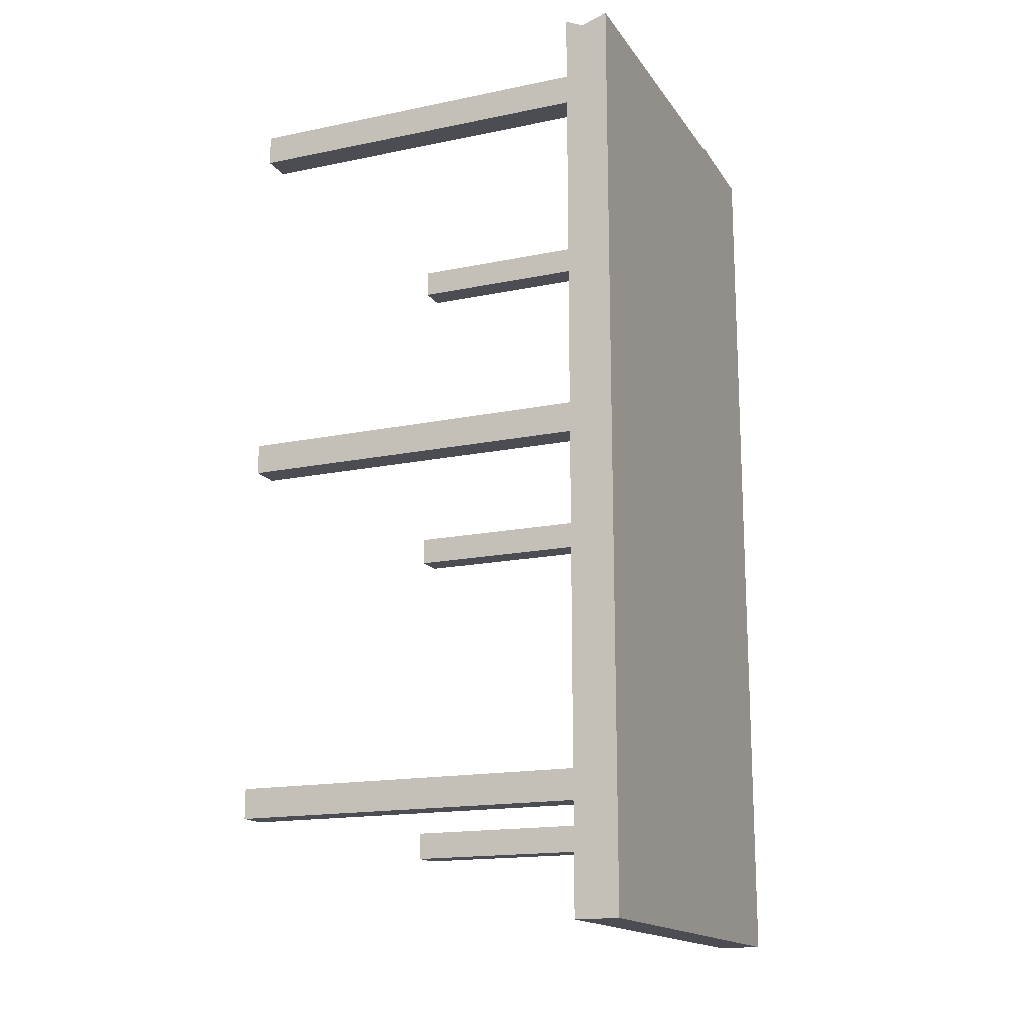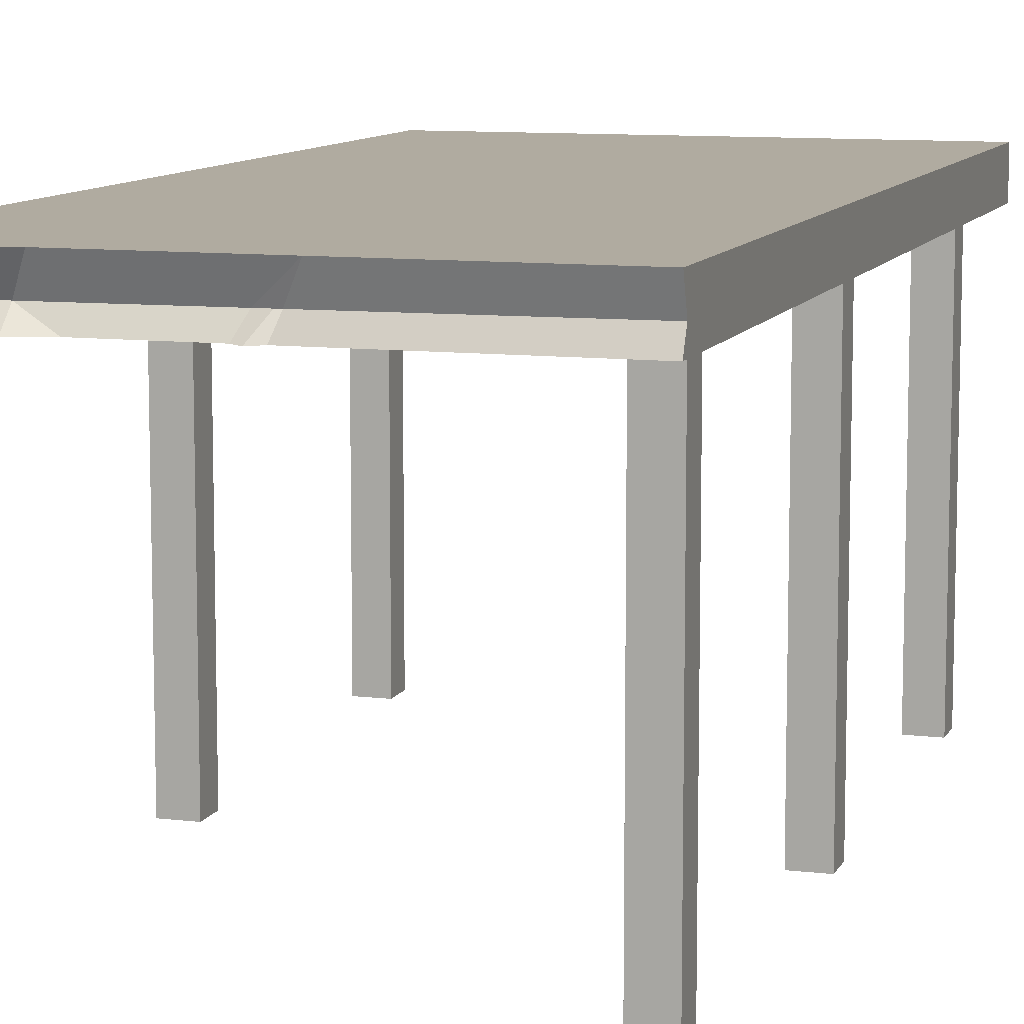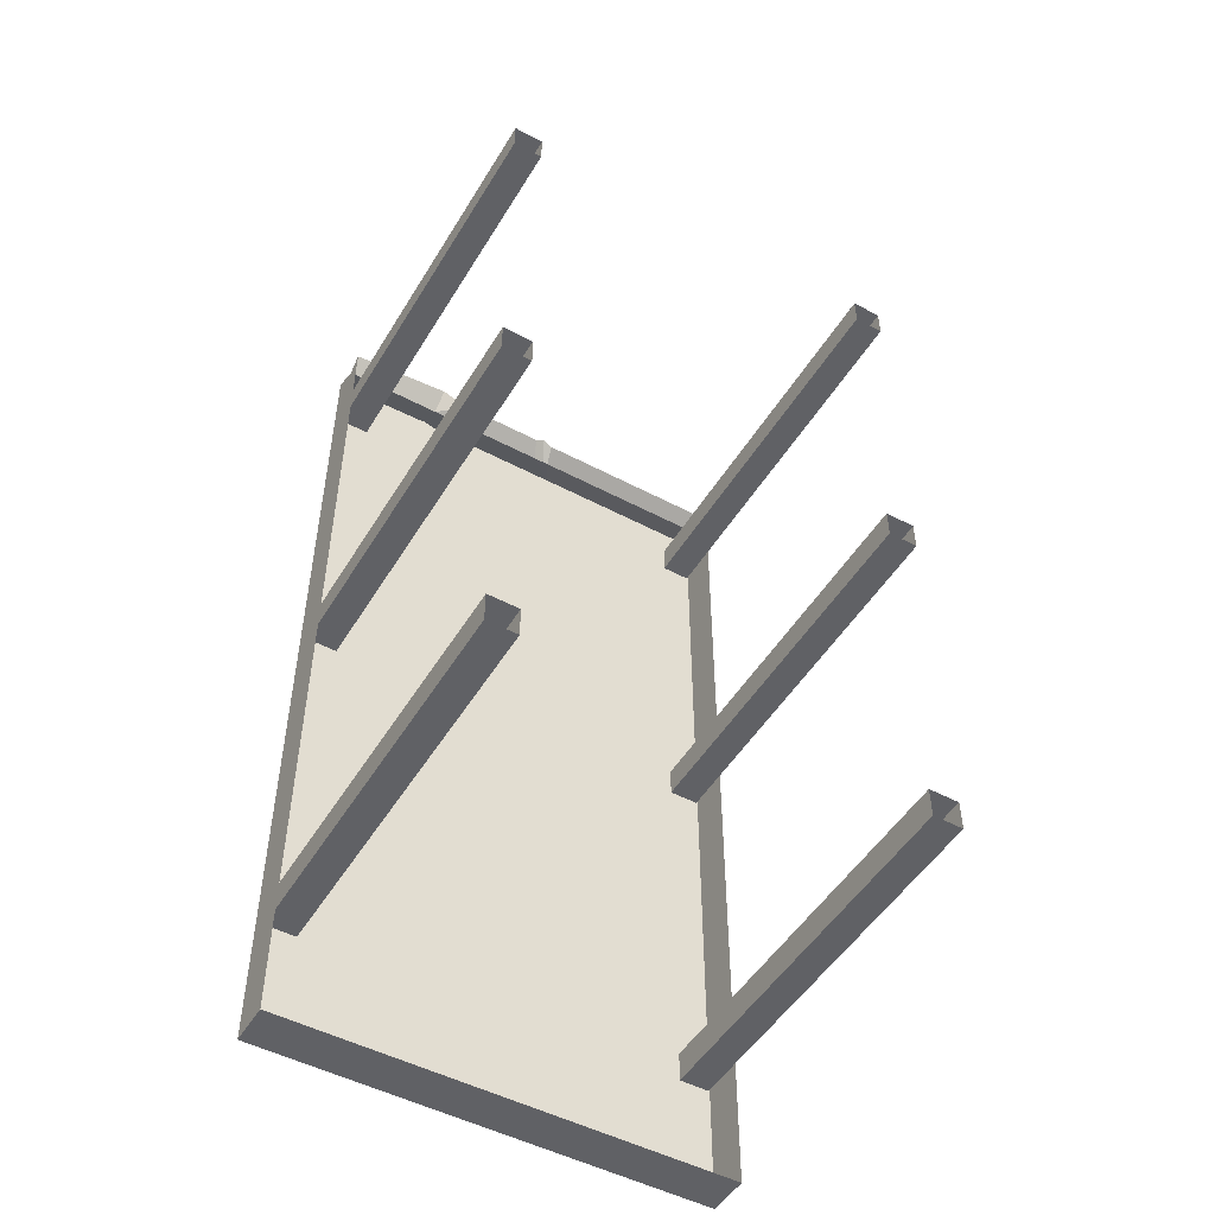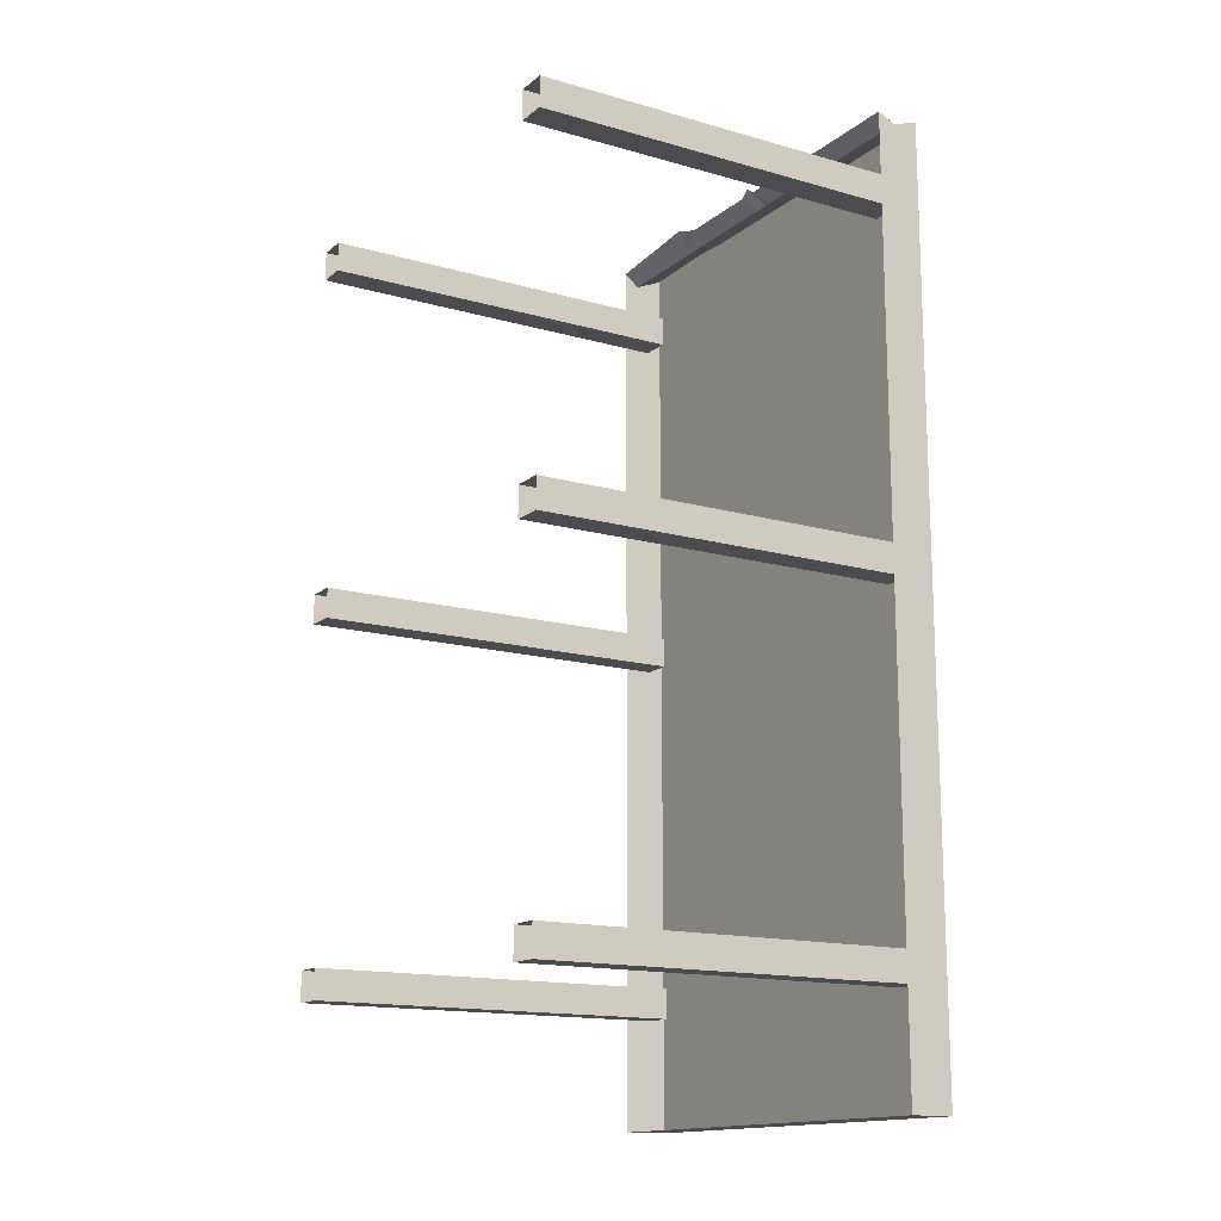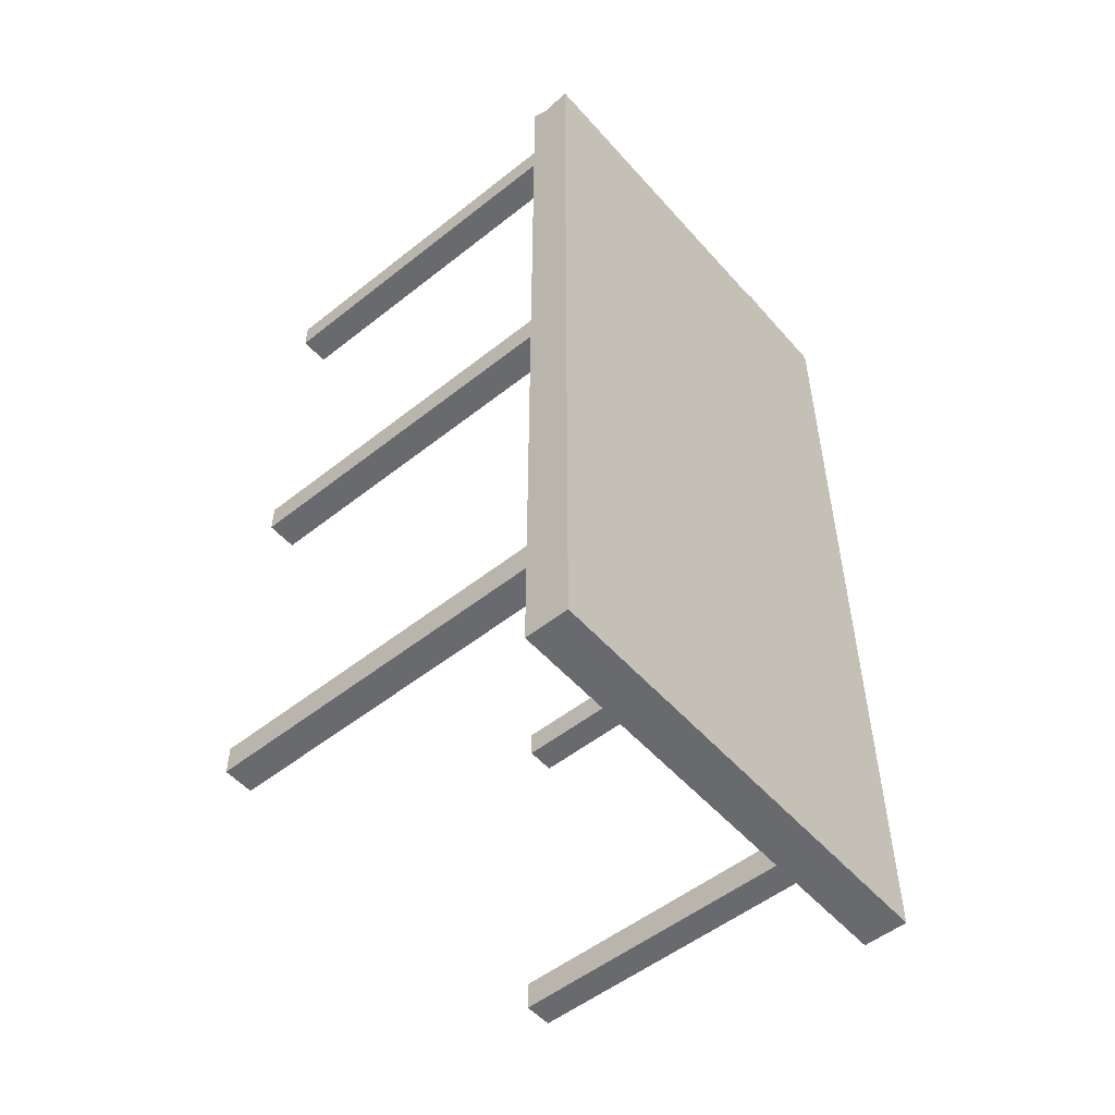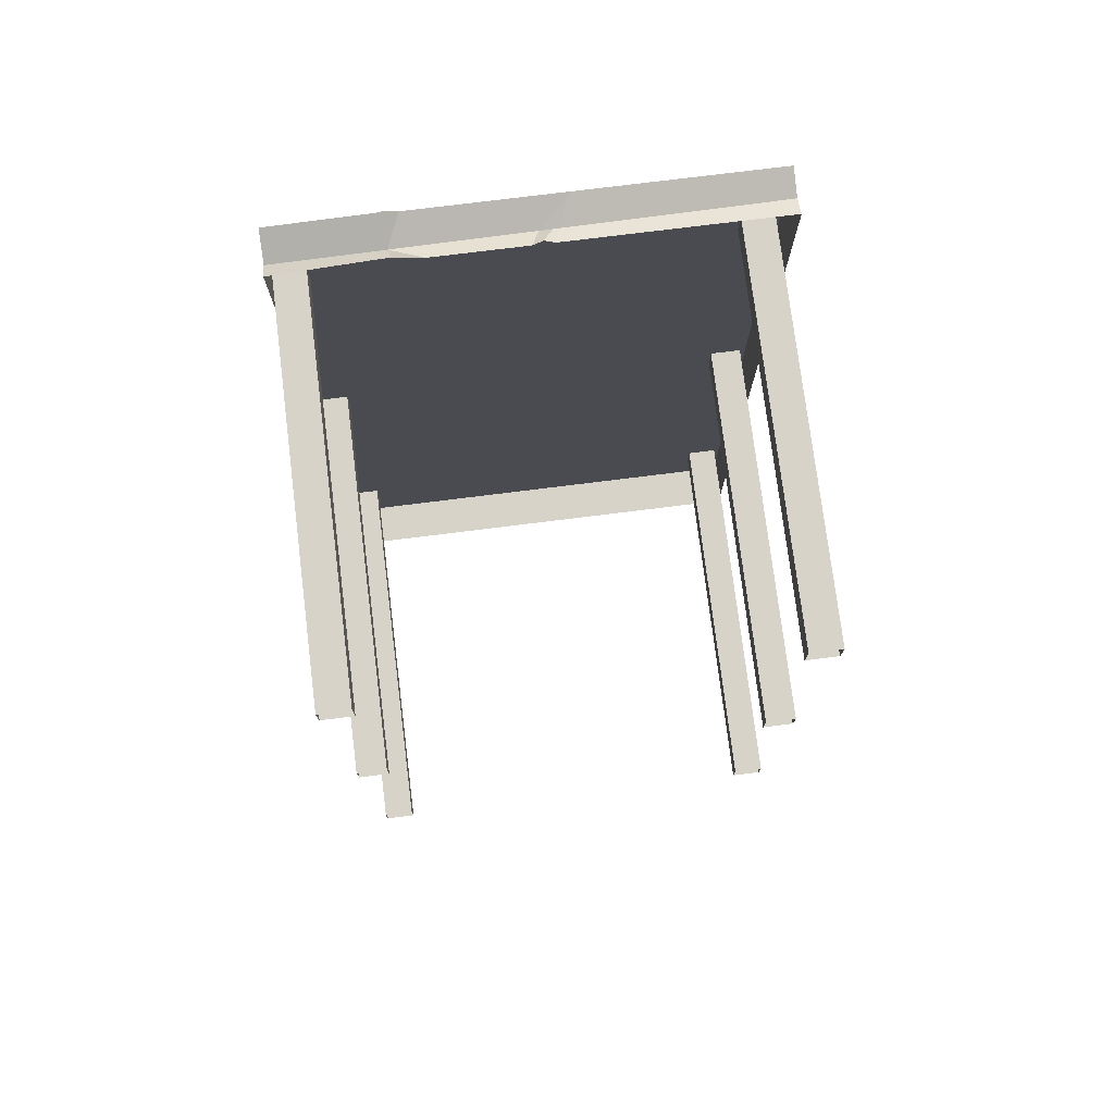
<metadata>
{"format":"obj","ext":"obj","renderer":"f3d","projection":"perspective","resolution":1024,"background":"white","views":[{"elev":-16.3,"azim":113.1,"up":"+Z"},{"elev":9.8,"azim":17.3,"up":"+Y"},{"elev":-50.0,"azim":-30.3,"up":"+Z"},{"elev":-14.9,"azim":58.5,"up":"+Z"},{"elev":-53.0,"azim":130.3,"up":"+Z"},{"elev":76.5,"azim":-7.1,"up":"+Z"}]}
</metadata>
<code>
g qiao_001:default1
v -19.37 -1.348 -3.556
v -18.83 -1.348 -3.556
v -19.37 5.638 -3.556
v -18.83 5.638 -3.556
v -19.37 5.638 -4.097
v -18.83 5.638 -4.097
v -19.37 -1.348 -4.097
v -18.83 -1.348 -4.097
v -12.03 -1.348 -10.06
v -11.49 -1.348 -10.06
v -12.03 5.638 -10.06
v -11.49 5.638 -10.06
v -12.03 5.638 -10.6
v -11.49 5.638 -10.6
v -12.03 -1.348 -10.6
v -11.49 -1.348 -10.6
v -12.03 -1.348 -16.64
v -11.49 -1.348 -16.64
v -12.03 5.638 -16.64
v -11.49 5.638 -16.64
v -12.03 5.638 -17.18
v -11.49 5.638 -17.18
v -12.03 -1.348 -17.18
v -11.49 -1.348 -17.18
v -19.37 -1.348 -10.06
v -18.83 -1.348 -10.06
v -19.37 5.638 -10.06
v -18.83 5.638 -10.06
v -19.37 5.638 -10.6
v -18.83 5.638 -10.6
v -19.37 -1.348 -10.6
v -18.83 -1.348 -10.6
v -12.03 -1.348 -3.535
v -11.49 -1.348 -3.535
v -12.03 5.638 -3.535
v -11.49 5.638 -3.535
v -12.03 5.638 -4.076
v -11.49 5.638 -4.076
v -12.03 -1.348 -4.076
v -11.49 -1.348 -4.076
v -19.37 -1.348 -16.64
v -18.83 -1.348 -16.64
v -19.37 5.638 -16.64
v -18.83 5.638 -16.64
v -19.37 5.638 -17.18
v -18.83 5.638 -17.18
v -19.37 -1.348 -17.18
v -18.83 -1.348 -17.18
v -19.41 5.149 -2.505
v -11.27 5.149 -2.505
v -19.41 5.94 -2.505
v -11.27 5.94 -2.505
v -19.41 5.94 -19.18
v -11.27 5.94 -19.18
v -19.41 5.154 -19.18
v -11.27 5.154 -19.18
v -11.27 5.149 -3.44
v -11.27 5.94 -3.44
v -19.41 5.94 -3.44
v -19.41 5.149 -3.44
v -11.27 5.47 -2.661
v -19.41 5.423 -2.73
v -17.29 5.94 -2.505
v -17.52 5.433 -2.714
v -16.96 5.149 -2.505
v -17.49 5.149 -2.331
v -17.5 5.94 -2.424
v -17.63 5.94 -2.462
v -14.67 5.94 -2.505
v -15.22 5.447 -2.695
v -15.35 5.149 -2.505
v -14.92 5.449 -2.692
v -15 5.149 -2.505
v -15.01 5.448 -2.693
v -15.18 5.149 -2.368
g qiao_001:pCube13 qiao_001:polySurface3 qiao_001:polySurface7 qiao_001:polySurface8 polySurface79
f 1 2 4 3
f 3 4 6 5
f 5 6 8 7
f 2 8 6 4
g qiao_001:pCube13 qiao_001:polySurface2 qiao_001:polySurface7 qiao_001:polySurface8 polySurface79
f 7 1 3 5
g qiao_001:pCube13 qiao_001:polySurface3 qiao_001:polySurface7 qiao_001:polySurface8 polySurface79
f 9 10 12 11
f 11 12 14 13
f 13 14 16 15
f 10 16 14 12
g qiao_001:pCube13 qiao_001:polySurface2 qiao_001:polySurface7 qiao_001:polySurface8 polySurface79
f 15 9 11 13
g qiao_001:pCube13 qiao_001:polySurface3 qiao_001:polySurface7 qiao_001:polySurface8 polySurface79
f 17 18 20 19
f 19 20 22 21
f 21 22 24 23
f 18 24 22 20
g qiao_001:pCube13 qiao_001:polySurface2 qiao_001:polySurface7 qiao_001:polySurface8 polySurface79
f 23 17 19 21
g qiao_001:pCube13 qiao_001:polySurface3 qiao_001:polySurface7 qiao_001:polySurface8 polySurface79
f 25 26 28 27
f 27 28 30 29
f 29 30 32 31
f 26 32 30 28
g qiao_001:pCube13 qiao_001:polySurface2 qiao_001:polySurface7 qiao_001:polySurface8 polySurface79
f 31 25 27 29
g qiao_001:pCube13 qiao_001:polySurface3 qiao_001:polySurface7 qiao_001:polySurface8 polySurface79
f 33 34 36 35
f 35 36 38 37
f 37 38 40 39
f 34 40 38 36
g qiao_001:pCube13 qiao_001:polySurface2 qiao_001:polySurface7 qiao_001:polySurface8 polySurface79
f 39 33 35 37
g qiao_001:pCube13 qiao_001:polySurface3 qiao_001:polySurface7 qiao_001:polySurface8 polySurface79
f 41 42 44 43
f 43 44 46 45
f 45 46 48 47
f 42 48 46 44
g qiao_001:pCube13 qiao_001:polySurface2 qiao_001:polySurface7 qiao_001:polySurface8 polySurface79
f 47 41 43 45
g qiao_001:pCube13 qiao_001:polySurface3 qiao_001:polySurface7 qiao_001:polySurface8 polySurface79
f 72 73 50 61
f 58 69 52
f 50 57 58 61
f 60 49 62 59
g qiao_001:pCube13 qiao_001:polySurface2 qiao_001:polySurface7 qiao_001:polySurface8 polySurface79
f 57 56 54 58
g qiao_001:pCube13 qiao_001:polySurface3 qiao_001:polySurface7 qiao_001:polySurface8 polySurface79
f 59 58 54 53
f 55 60 59 53
f 61 58 52
f 69 72 61 52
f 59 62 51
f 59 67 63
f 62 64 63 67 68 51
f 64 66 65
f 49 66 64 62
f 59 68 67
f 51 68 59
f 59 63 69 58
g qiao_001:pCube13 qiao_001:polySurface2 qiao_001:polySurface7 qiao_001:polySurface8 polySurface79
f 63 64 70 69
g qiao_001:pCube13 qiao_001:polySurface3 qiao_001:polySurface7 qiao_001:polySurface8 polySurface79
f 64 65 71 70
f 69 74 72
f 74 75 73 72
f 69 70 74
g qiao_001:pCube13 qiao_001:polySurface2 qiao_001:polySurface7 qiao_001:polySurface8 polySurface79
f 70 71 75 74
g qiao_001:pCube13 qiao_001:polySurface3 qiao_001:polySurface7 qiao_001:polySurface8 polySurface79
f 53 54 56 55

</code>
